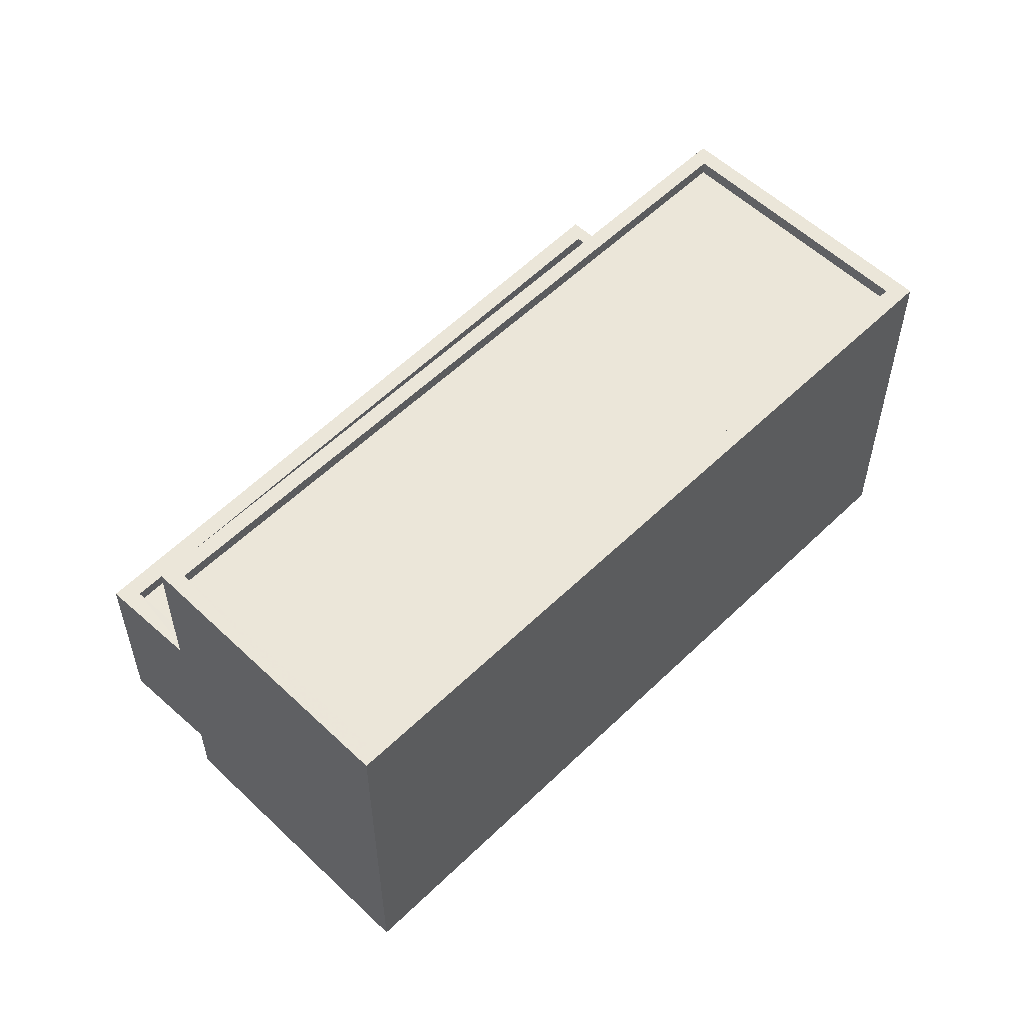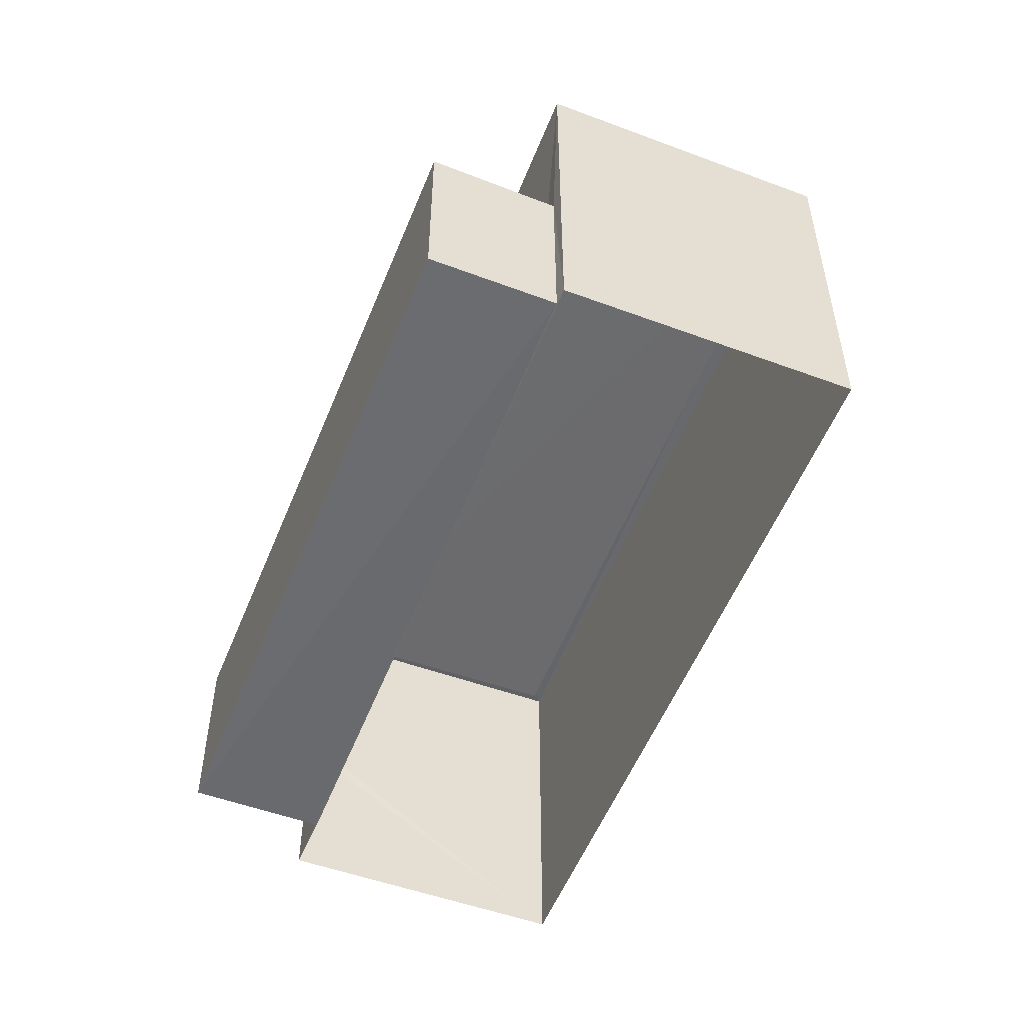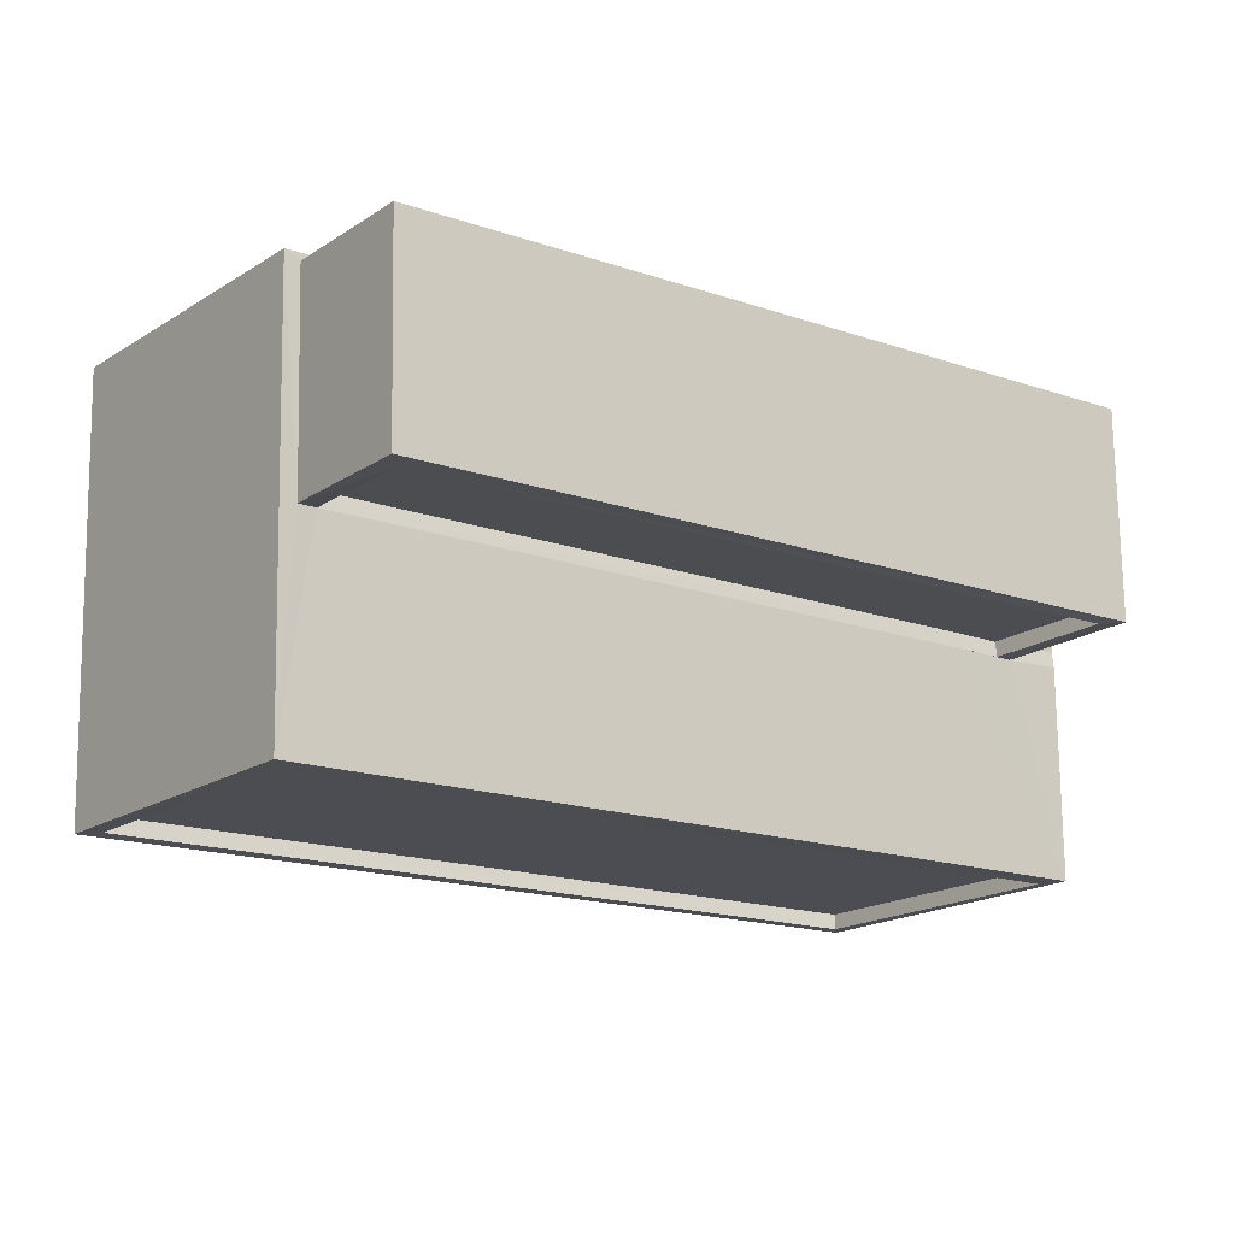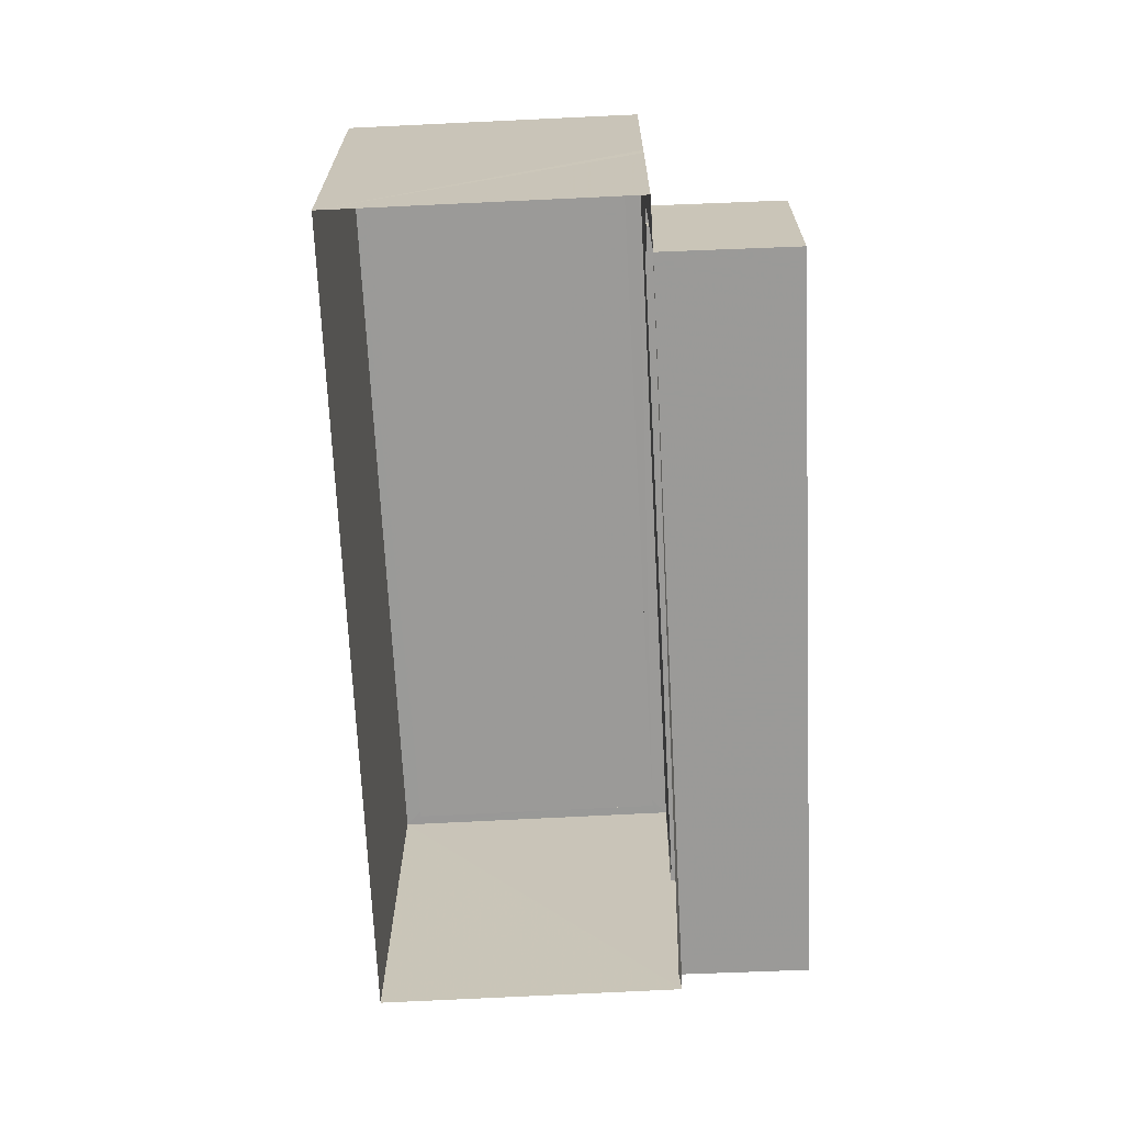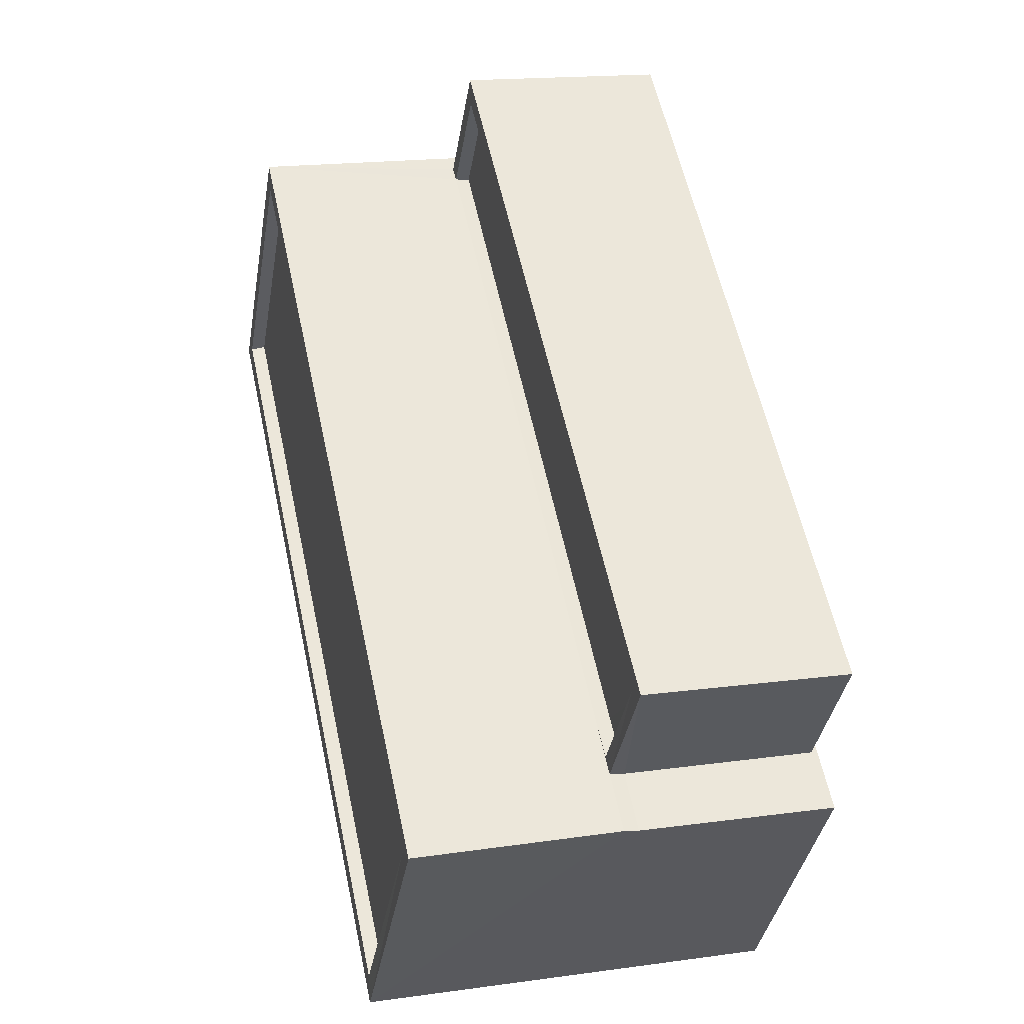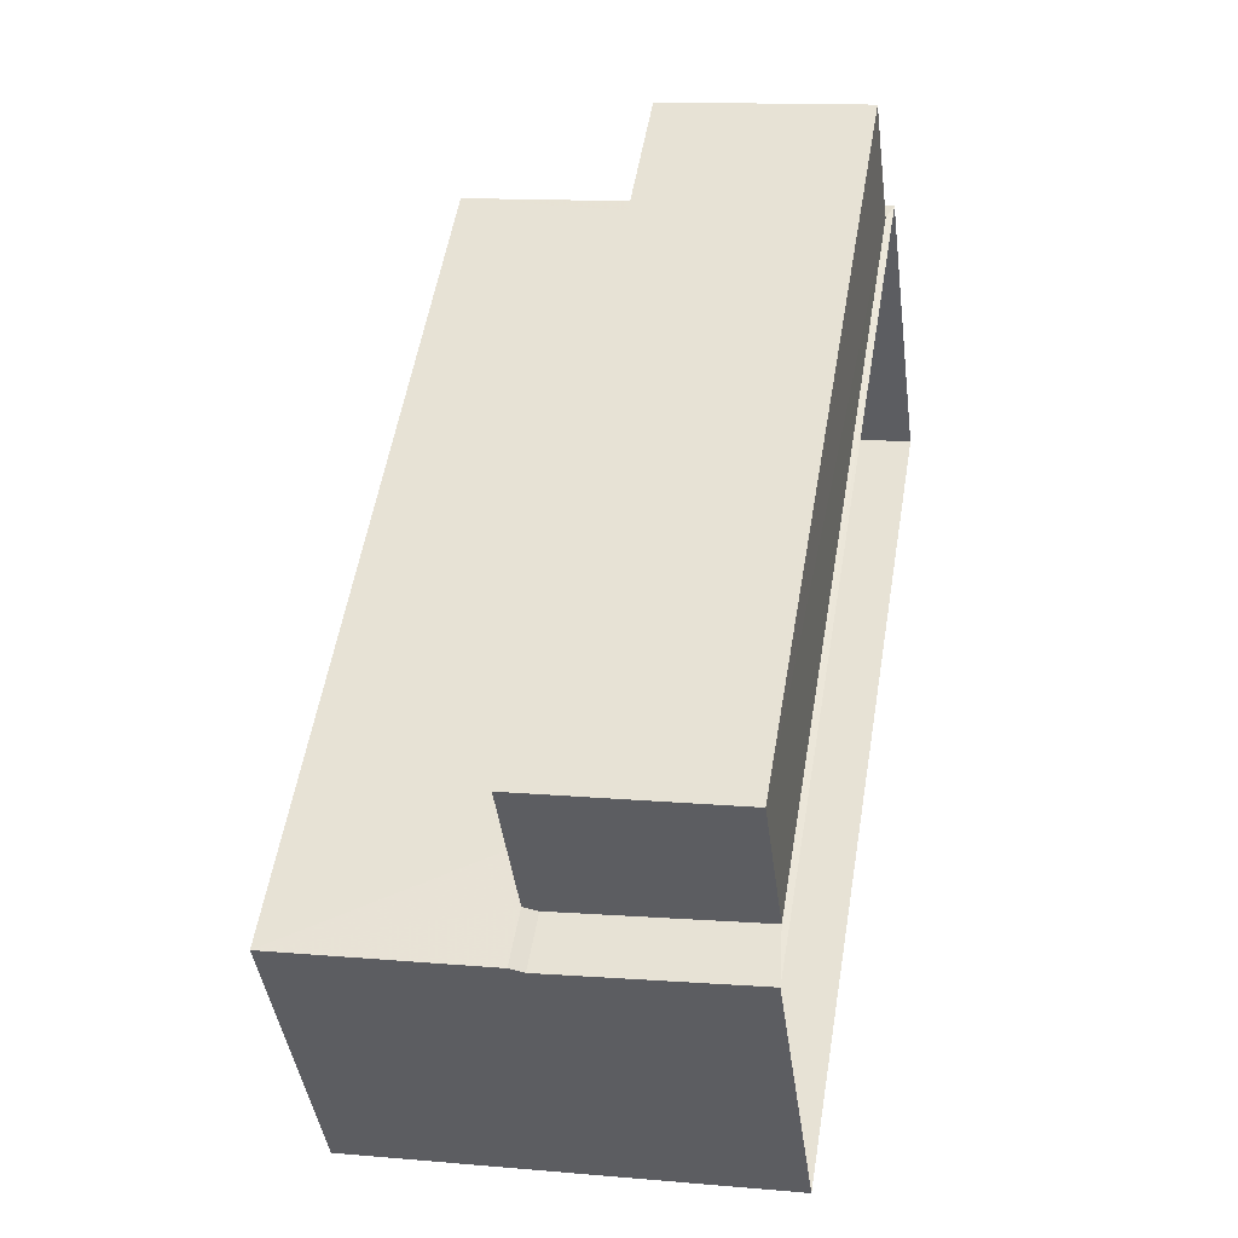
<metadata>
{"format":"obj","ext":"obj","renderer":"f3d","projection":"perspective","resolution":1024,"background":"white","views":[{"elev":56.2,"azim":-83.3,"up":"+Z"},{"elev":-53.4,"azim":-148.9,"up":"+Z"},{"elev":73.5,"azim":-0.8,"up":"+Y"},{"elev":-69.3,"azim":55.1,"up":"+Z"},{"elev":17.4,"azim":75.1,"up":"+Y"},{"elev":12.9,"azim":101.6,"up":"+Y"}]}
</metadata>
<code>
v 1.201e+05 7.869e+05 16.1
v 1.201e+05 7.869e+05 16.09
v 1.201e+05 7.869e+05 16.09
v 1.201e+05 7.869e+05 16.1
v 1.201e+05 7.869e+05 16.21
v 1.201e+05 7.869e+05 16.21
v 1.201e+05 7.869e+05 16.2
v 1.201e+05 7.869e+05 16.2
v 1.201e+05 7.869e+05 19.45
v 1.201e+05 7.869e+05 19.46
v 1.201e+05 7.869e+05 19.45
v 1.201e+05 7.869e+05 19.45
v 1.201e+05 7.869e+05 19.46
v 1.201e+05 7.869e+05 19.7
v 1.201e+05 7.869e+05 19.7
v 1.201e+05 7.869e+05 19.7
v 1.201e+05 7.869e+05 19.71
v 1.201e+05 7.869e+05 19.71
v 1.201e+05 7.869e+05 19.71
v 1.201e+05 7.869e+05 19.71
v 1.201e+05 7.869e+05 19.7
v 1.201e+05 7.869e+05 19.7
v 1.201e+05 7.869e+05 23.24
v 1.201e+05 7.869e+05 23.24
v 1.201e+05 7.869e+05 23.23
v 1.201e+05 7.869e+05 23.23
v 1.201e+05 7.869e+05 22.98
v 1.201e+05 7.869e+05 22.99
v 1.201e+05 7.869e+05 22.98
v 1.201e+05 7.869e+05 22.99
v 1.201e+05 7.869e+05 23.24
v 1.201e+05 7.869e+05 23.24
v 1.201e+05 7.869e+05 23.23
v 1.201e+05 7.869e+05 23.23
v 1.201e+05 7.869e+05 19.45
v 1.201e+05 7.869e+05 19.45
v 1.201e+05 7.869e+05 19.7
f 1 2 3
f 1 4 2
f 5 6 7
f 8 5 7
f 9 10 11
f 9 11 12
f 10 13 11
f 14 15 16
f 17 18 19
f 20 18 17
f 15 20 17
f 21 14 22
f 17 16 15
f 14 16 22
f 23 24 25
f 26 23 25
f 27 28 29
f 27 30 28
f 23 31 24
f 31 32 24
f 25 33 34
f 26 25 34
f 33 32 31
f 34 33 31
f 22 9 12
f 22 16 9
f 21 22 12
f 11 21 12
f 19 10 17
f 19 13 10
f 17 10 9
f 16 17 9
f 15 35 7
f 7 35 8
f 14 35 15
f 18 20 6
f 5 18 6
f 20 15 7
f 6 20 7
f 8 36 2
f 33 37 14
f 33 21 32
f 8 2 4
f 4 32 18
f 8 35 36
f 33 14 21
f 11 19 21
f 5 8 4
f 13 19 11
f 5 4 18
f 32 19 18
f 32 21 19
f 3 24 1
f 3 25 24
f 24 32 4
f 1 24 4
f 2 36 3
f 3 37 25
f 37 33 25
f 3 36 37
f 14 37 36
f 35 14 36
f 26 27 29
f 26 34 27
f 23 29 28
f 23 26 29
f 31 28 30
f 31 23 28
f 31 30 27
f 34 31 27

</code>
